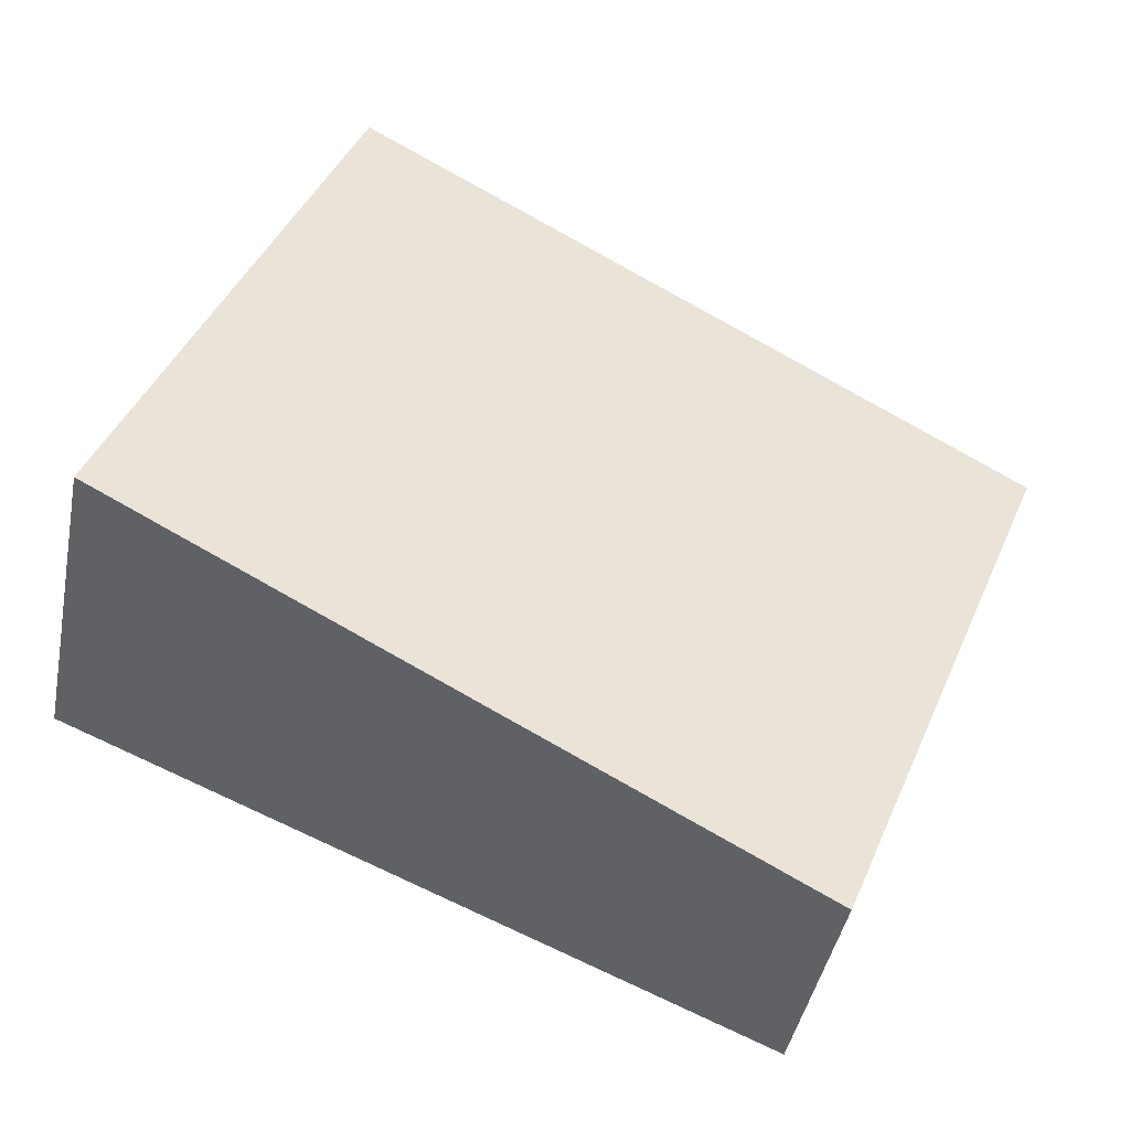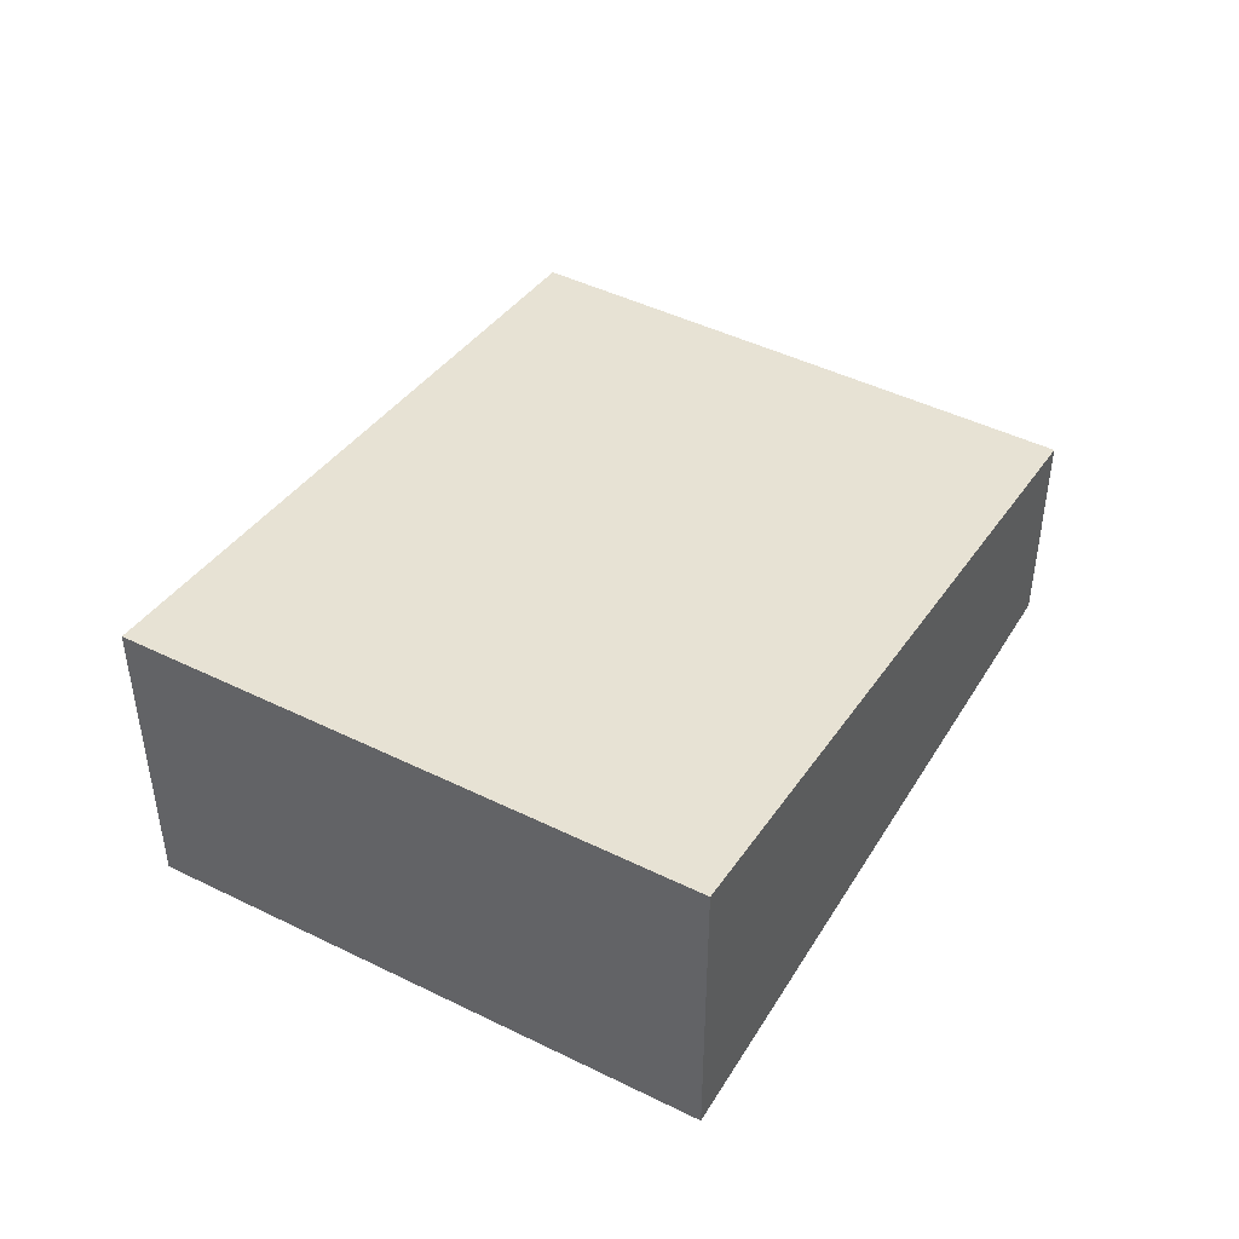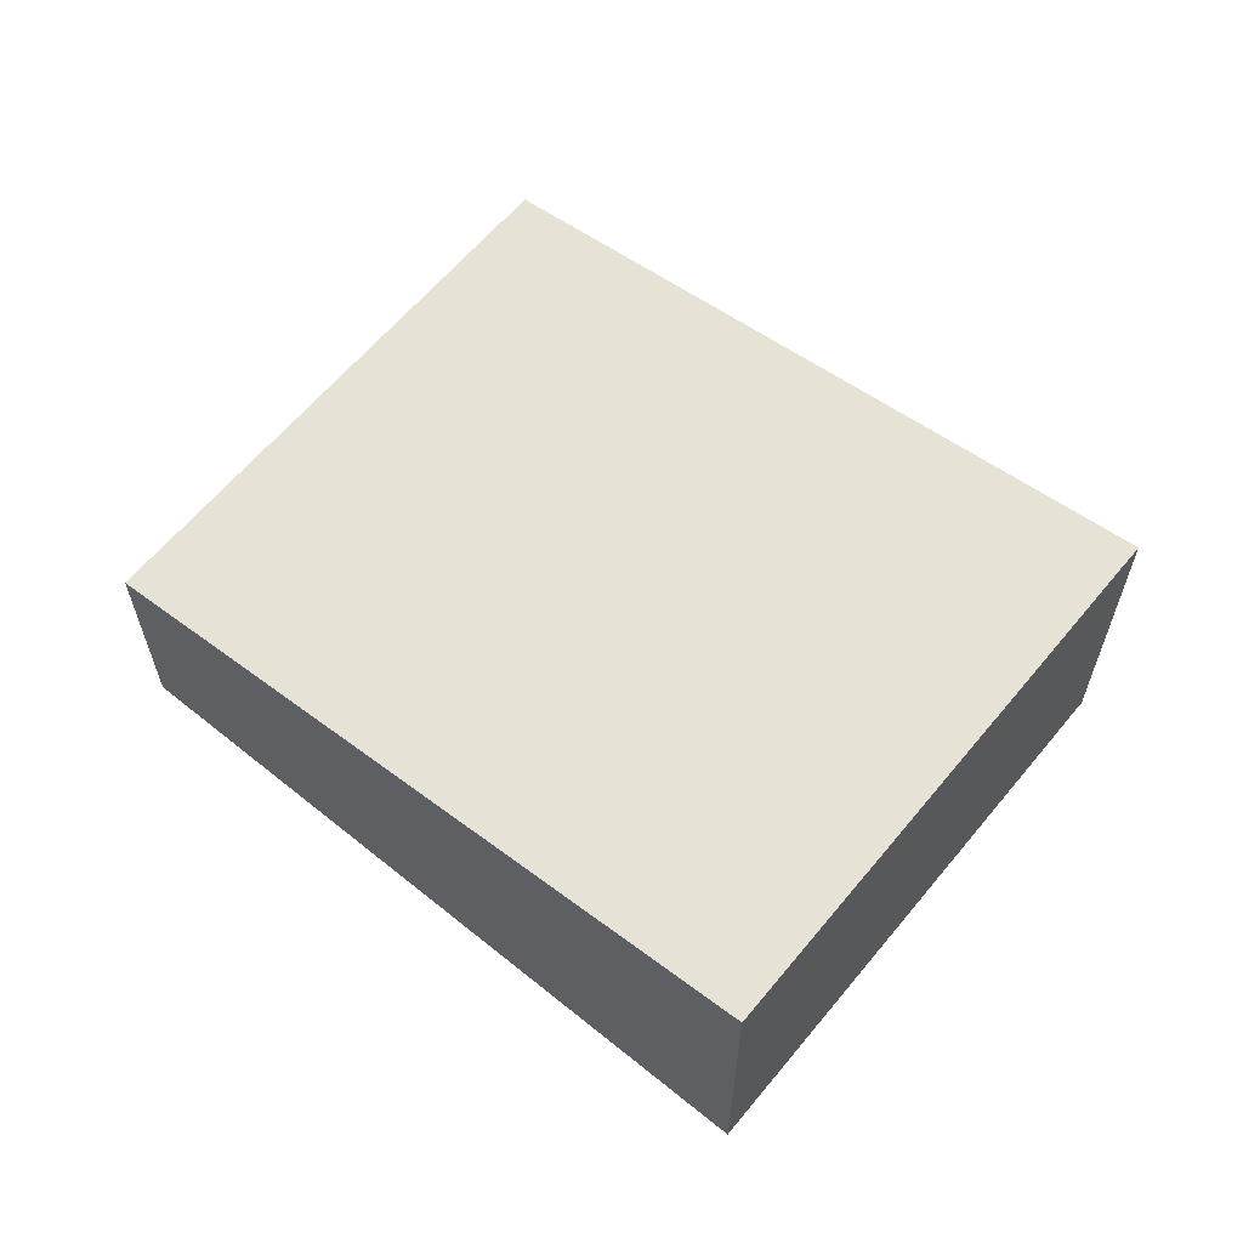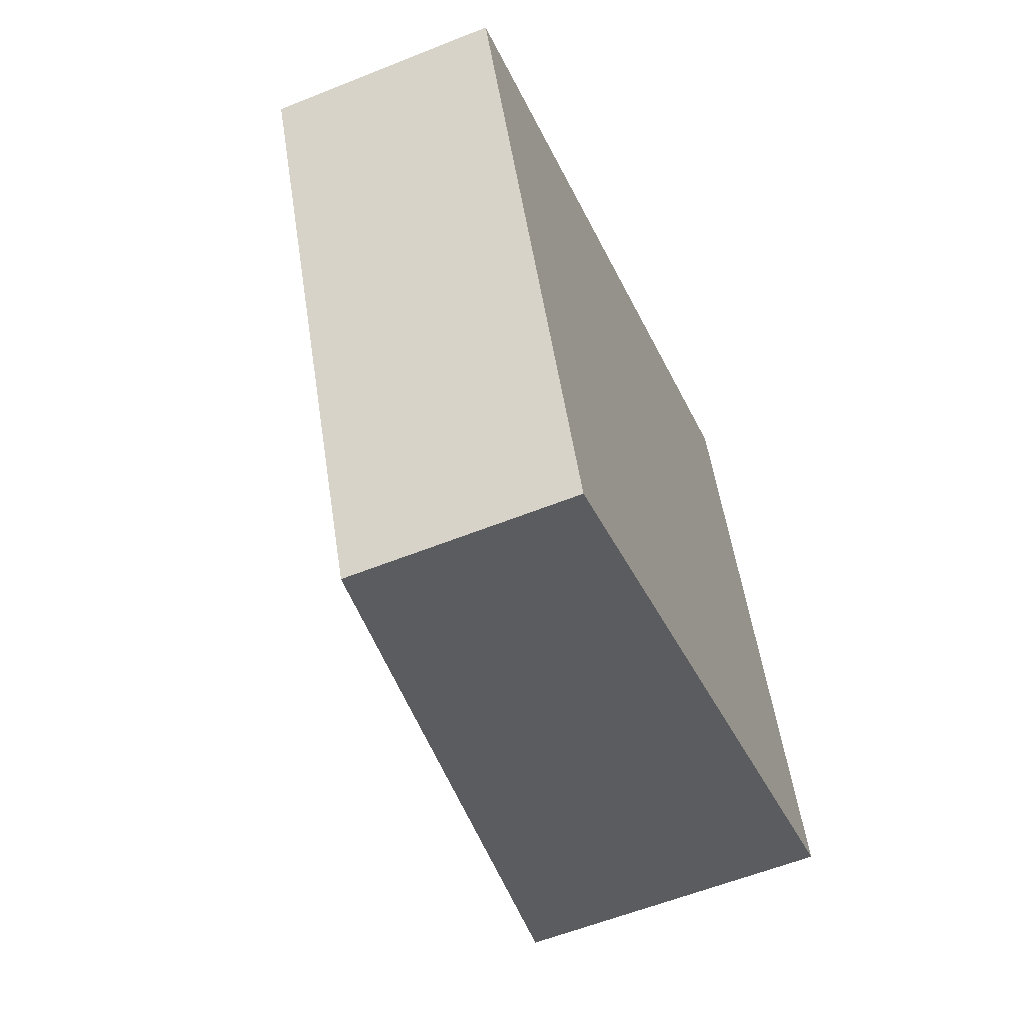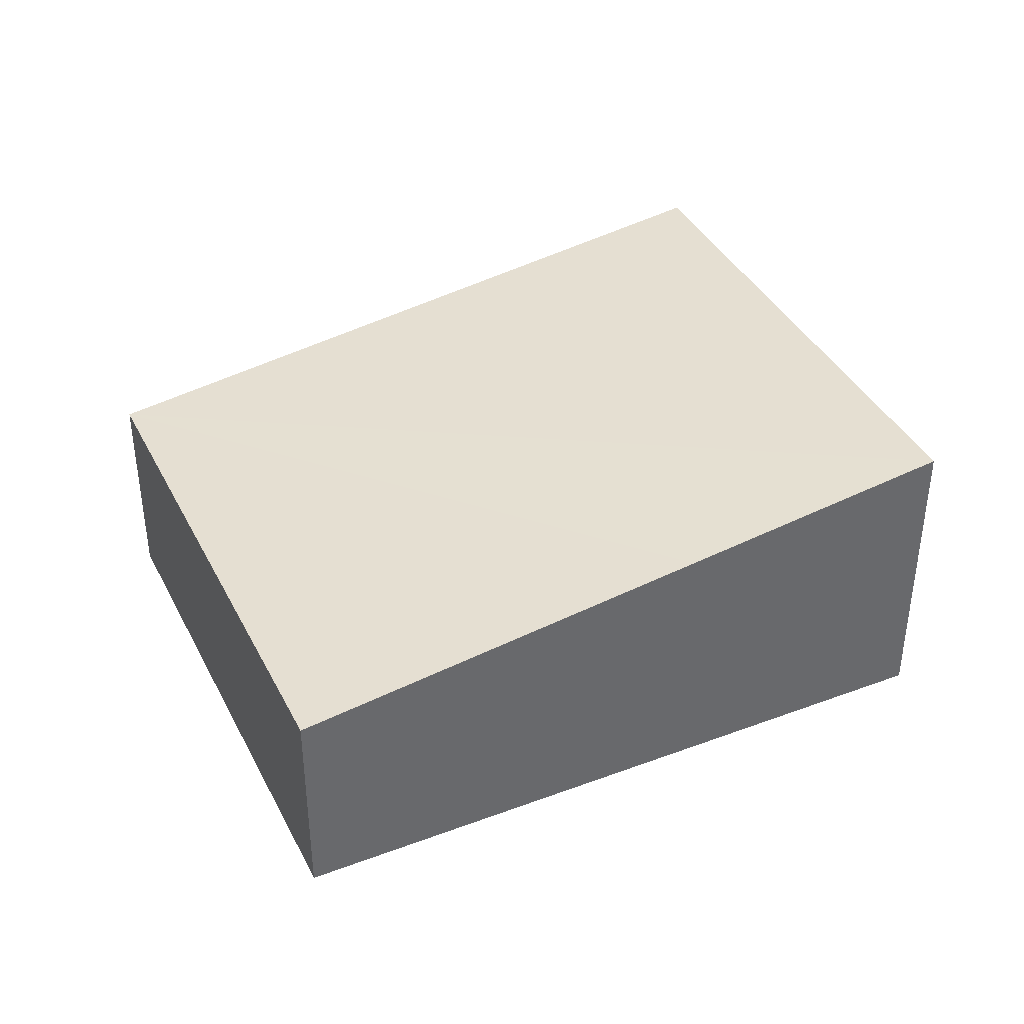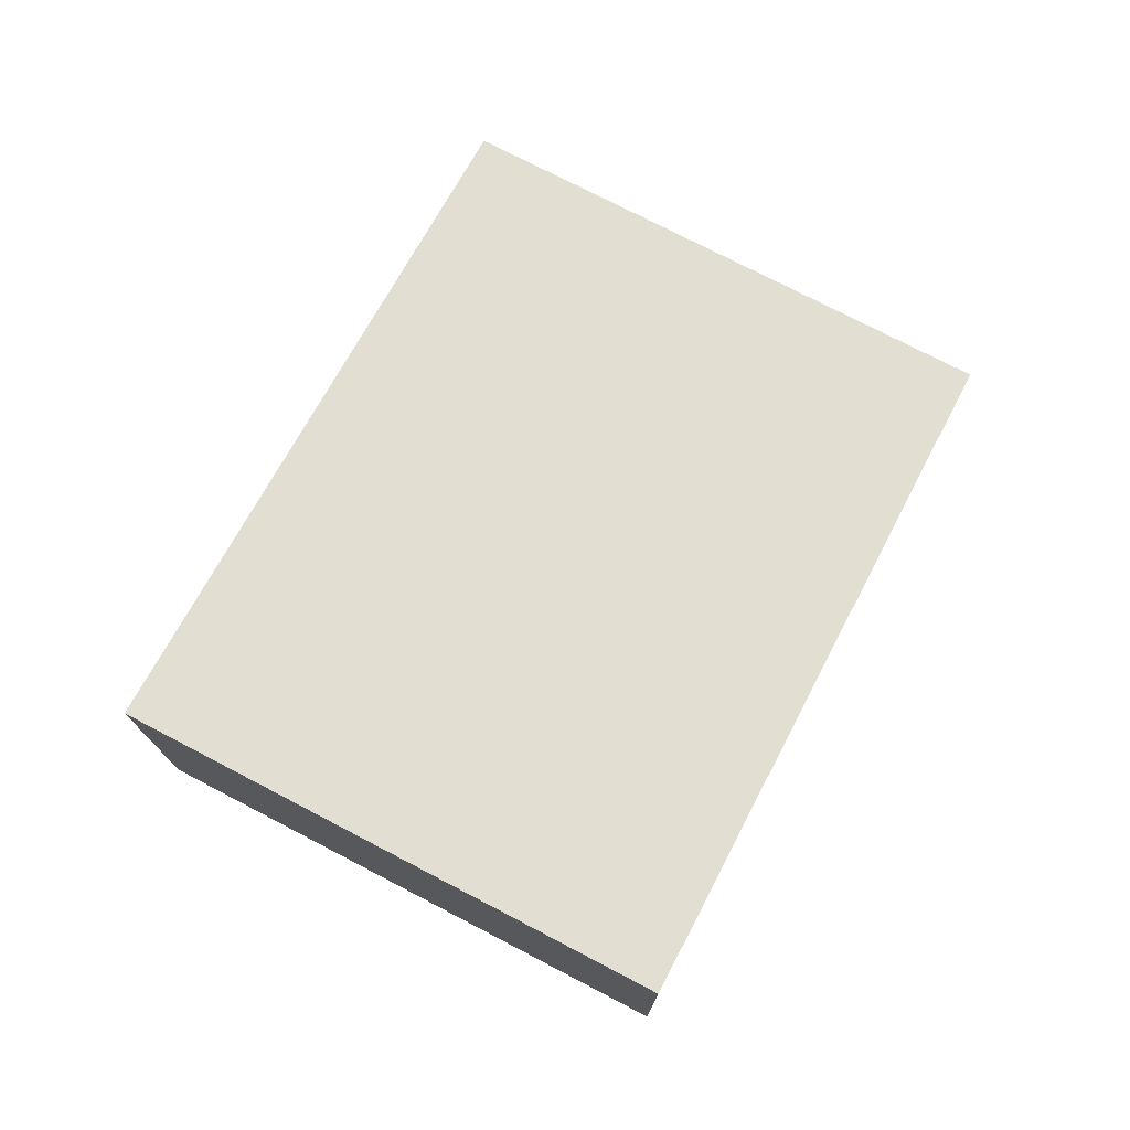
<metadata>
{"format":"obj","ext":"obj","renderer":"f3d","projection":"perspective","resolution":1024,"background":"white","views":[{"elev":-43.5,"azim":168.9,"up":"+Z"},{"elev":45.7,"azim":97.2,"up":"+Y"},{"elev":62.1,"azim":17.1,"up":"+Y"},{"elev":-58.0,"azim":-67.4,"up":"+Z"},{"elev":39.3,"azim":-47.3,"up":"+Y"},{"elev":75.1,"azim":95.2,"up":"+Y"}]}
</metadata>
<code>
v  2.28 2.282 -5.552
v  7.017 3.295 2.882
v  9.297 3.295 -2.67
v  4.222 2.891 1.734
v  0 2.282 1.397e-16
v  7.017 -1.765e-16 2.882
v  9.297 1.635e-16 -2.67
v  2.28 3.4e-16 -5.552
v  0 0 0
v  4.222 -1.062e-16 1.734
g defaultobject
f 1 2 3
f 2 1 4
f 4 1 5
f 6 3 2
f 3 6 7
f 7 1 3
f 1 7 8
f 8 5 1
f 5 8 9
f 4 6 2
f 6 4 10
f 10 4 5
f 10 5 9
f 10 7 6
f 7 10 8
f 8 10 9

</code>
